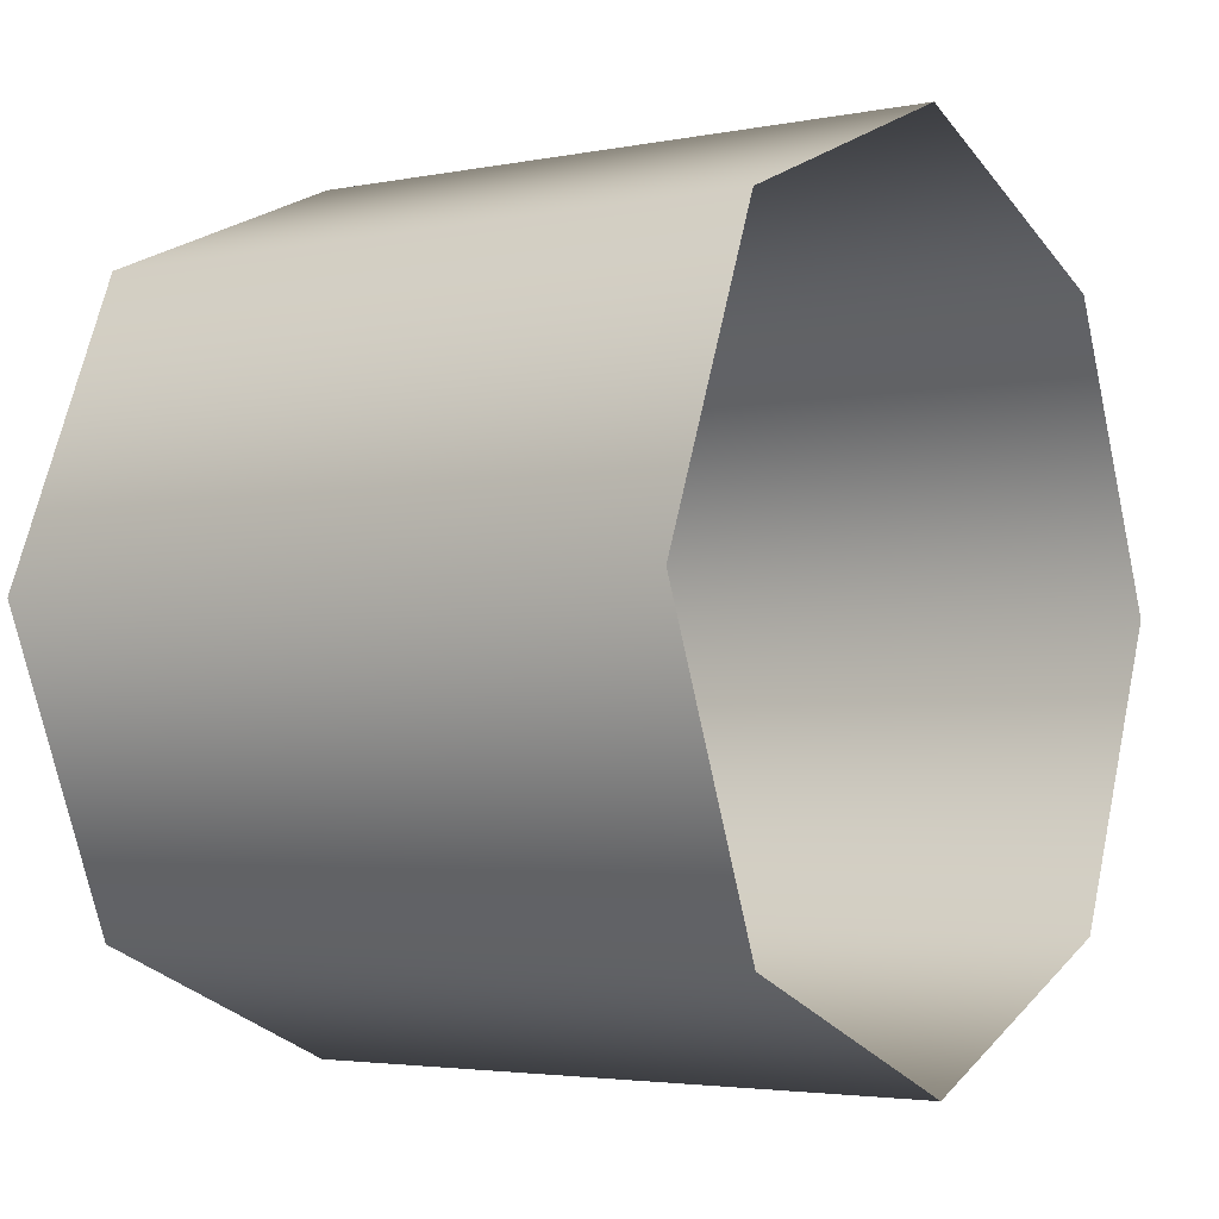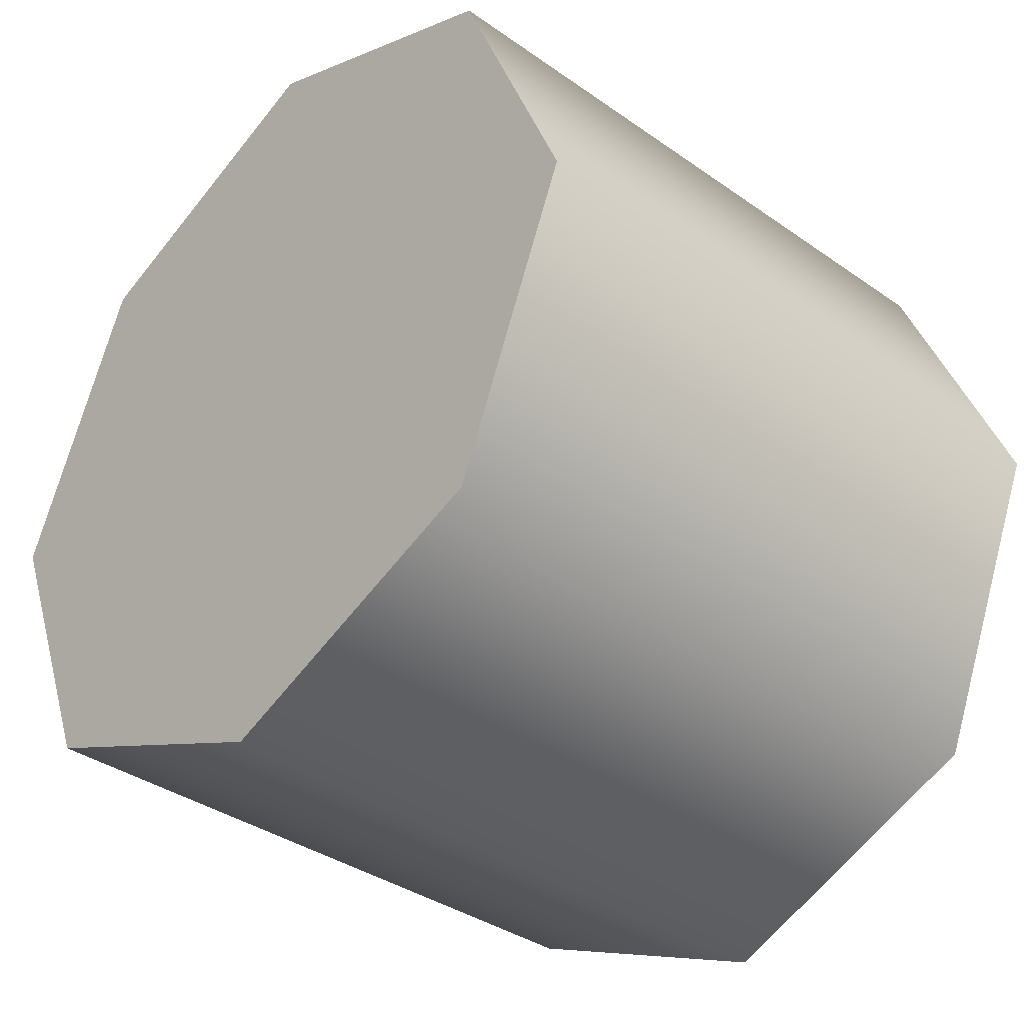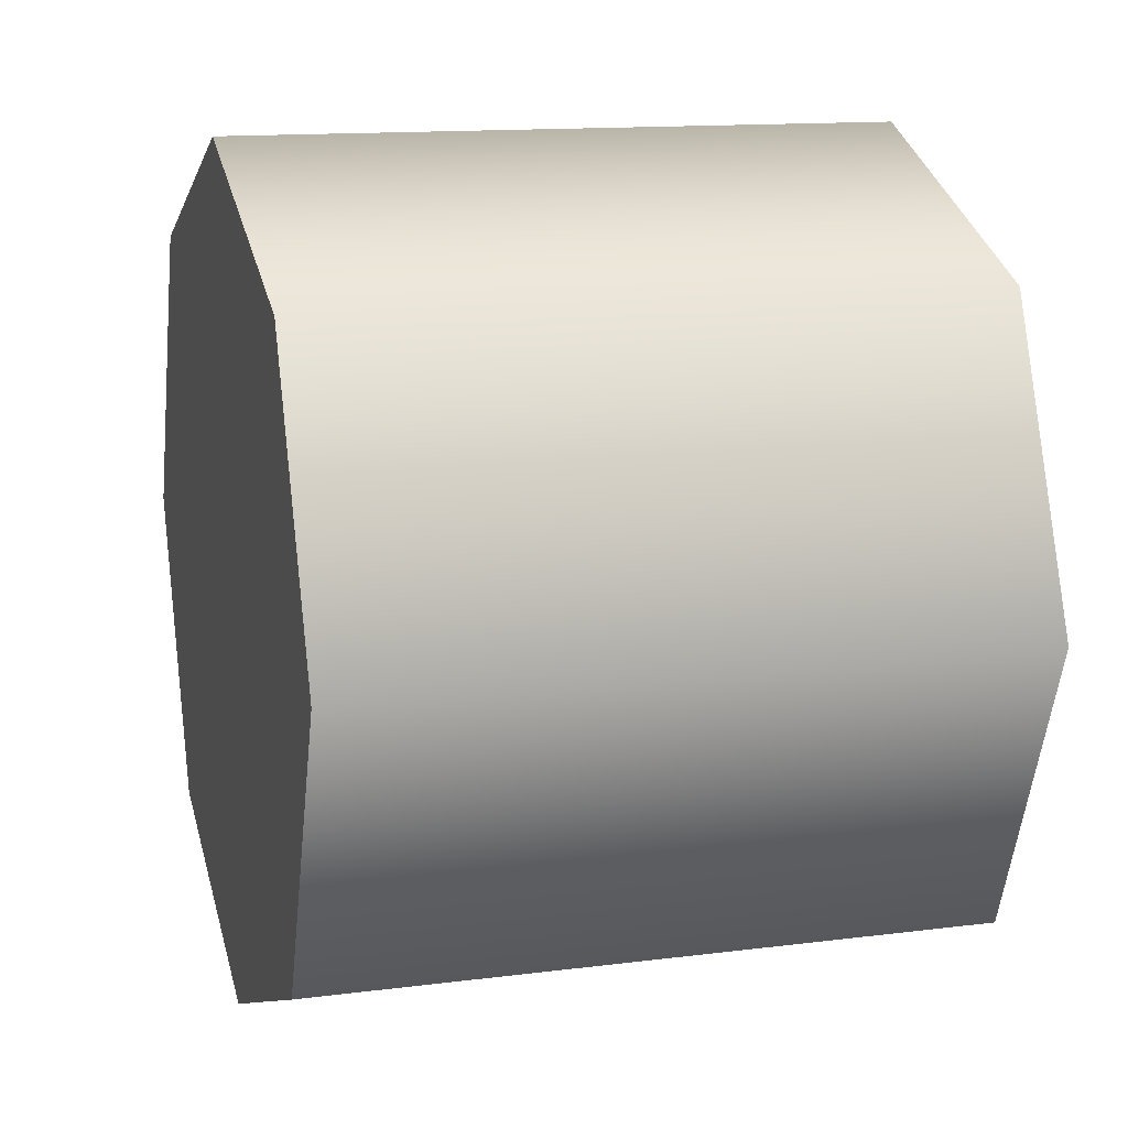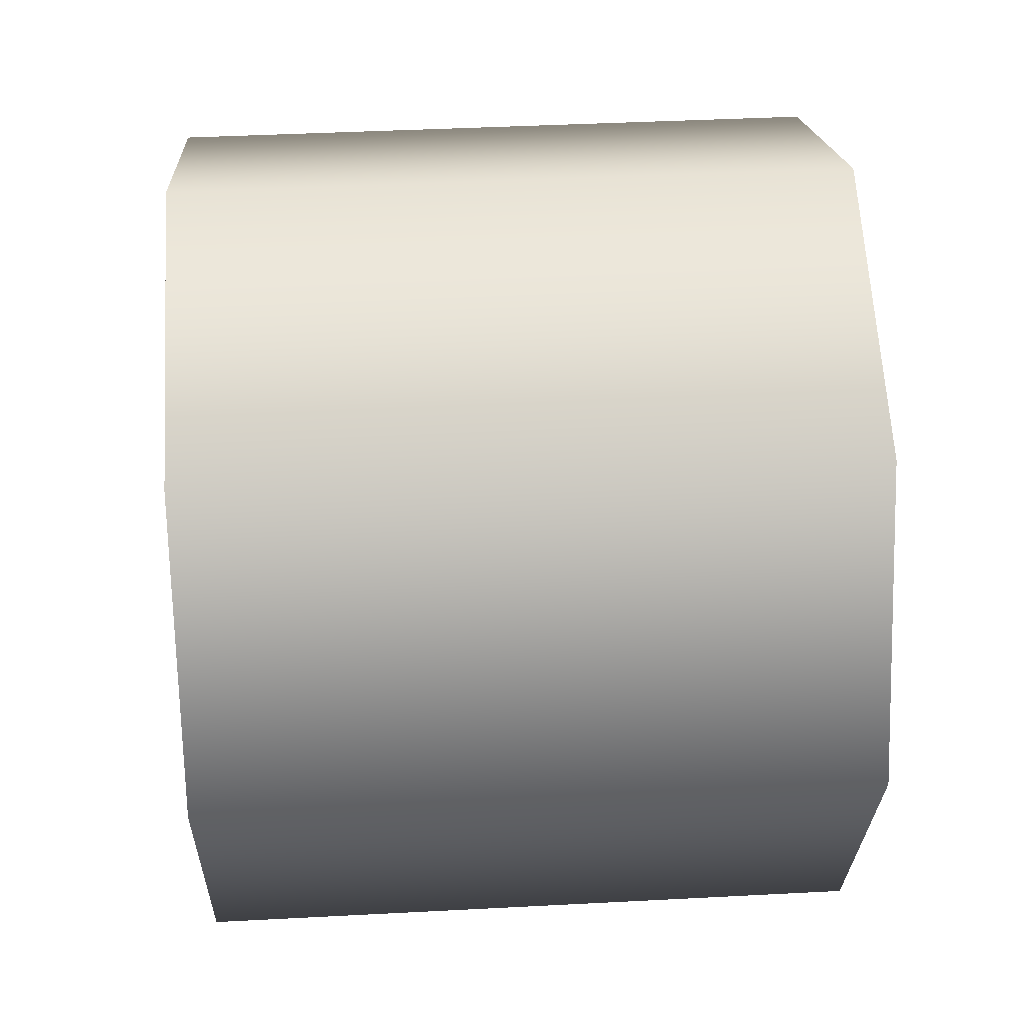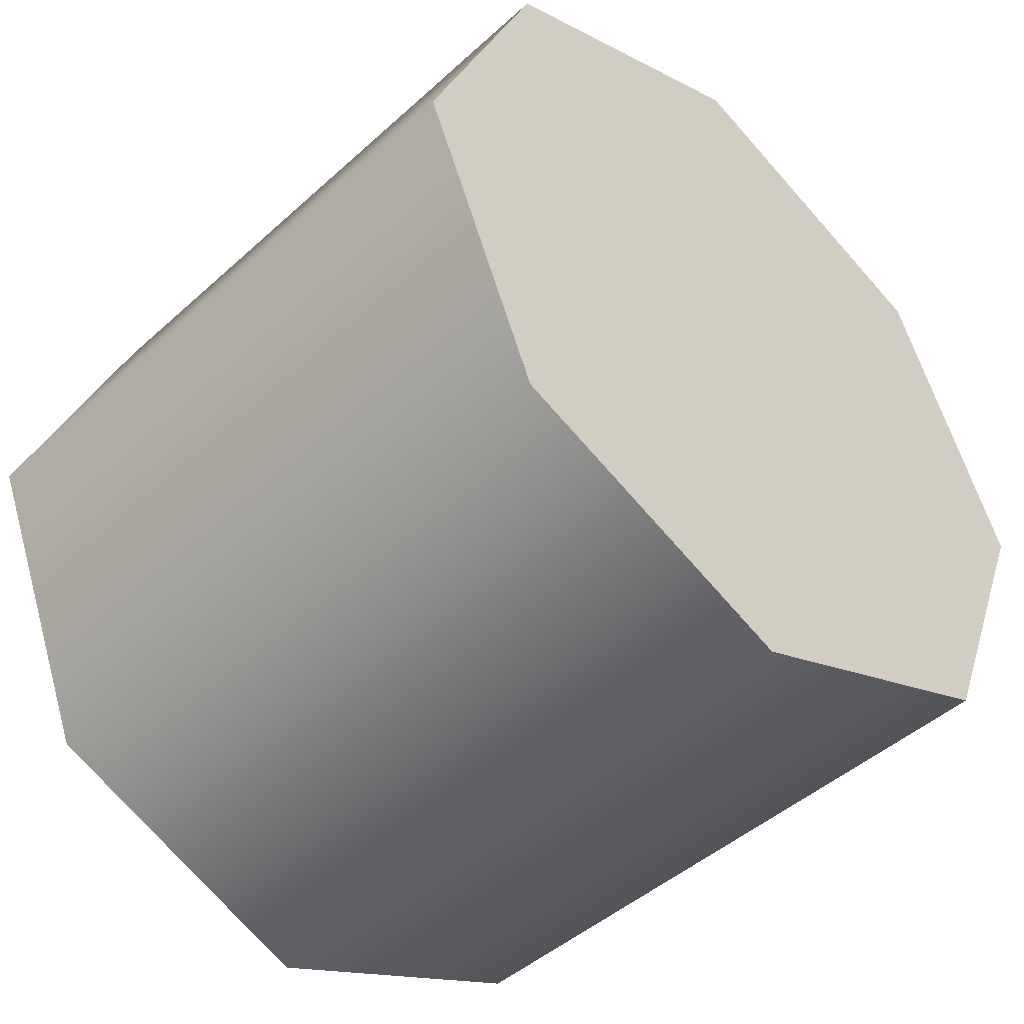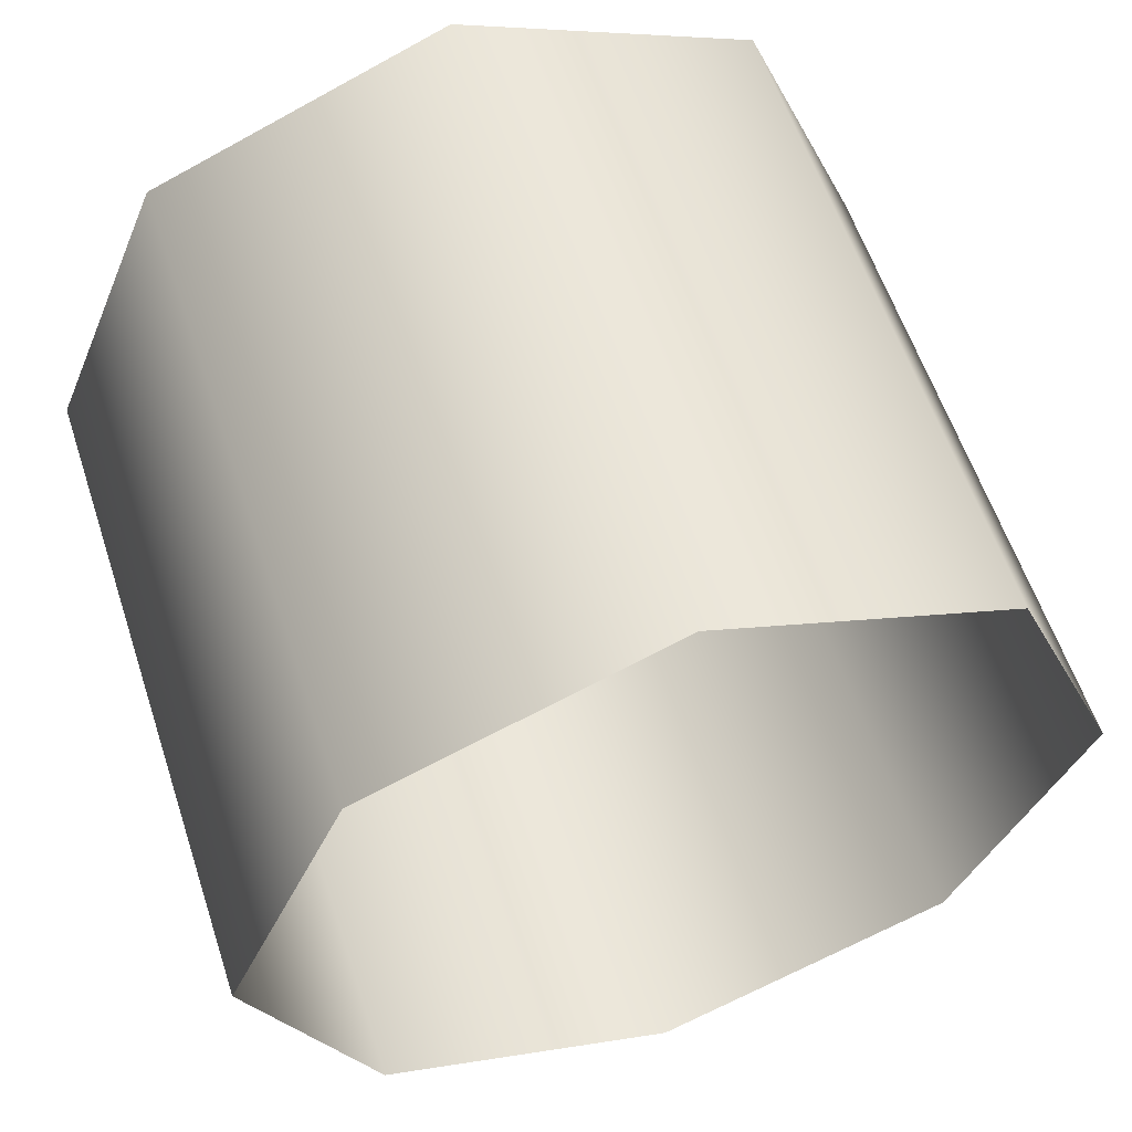
<metadata>
{"format":"obj","ext":"obj","renderer":"f3d","projection":"perspective","resolution":1024,"background":"white","views":[{"elev":-3.4,"azim":33.9,"up":"+Y"},{"elev":-36.2,"azim":-42.6,"up":"+Z"},{"elev":13.4,"azim":-16.2,"up":"+Z"},{"elev":40.6,"azim":-3.7,"up":"+Z"},{"elev":-45.6,"azim":-133.9,"up":"+Z"},{"elev":58.7,"azim":71.8,"up":"+Z"}]}
</metadata>
<code>
v -1.324 -1.47 1.149
v -1.324 -1.507 1.061
v -1.126 -1.507 1.061
v -1.324 -1.382 1.186
v -1.126 -1.47 1.149
v -1.324 -1.293 1.149
v -1.324 -1.382 1.186
v -1.126 -1.382 1.186
v -1.324 -1.256 1.061
v -1.126 -1.293 1.149
v -1.324 -1.293 0.9718
v -1.126 -1.256 1.061
v -1.324 -1.382 0.935
v -1.126 -1.293 0.9718
v -1.324 -1.47 0.9718
v -1.324 -1.382 0.935
v -1.126 -1.382 0.935
v -1.126 -1.47 0.9718
v -1.324 -1.507 1.061
v -1.324 -1.47 1.149
v -1.324 -1.47 0.9718
v -1.324 -1.382 1.186
v -1.324 -1.293 1.149
v -1.324 -1.382 0.935
v -1.324 -1.256 1.061
v -1.324 -1.293 0.9718
v -1.126 -1.382 1.186
v -1.126 -1.382 0.935
g group_113_107202387871232
f 1 2 3
f 4 1 5
f 6 7 8
f 9 6 10
f 11 9 12
f 13 11 14
f 15 16 17
f 2 15 18
f 19 20 21
f 22 23 24
f 23 25 26
f 20 22 21
f 3 5 1
f 5 27 4
f 8 10 6
f 10 12 9
f 12 14 11
f 14 28 13
f 17 18 15
f 18 3 2
f 23 26 24
f 22 24 21

</code>
